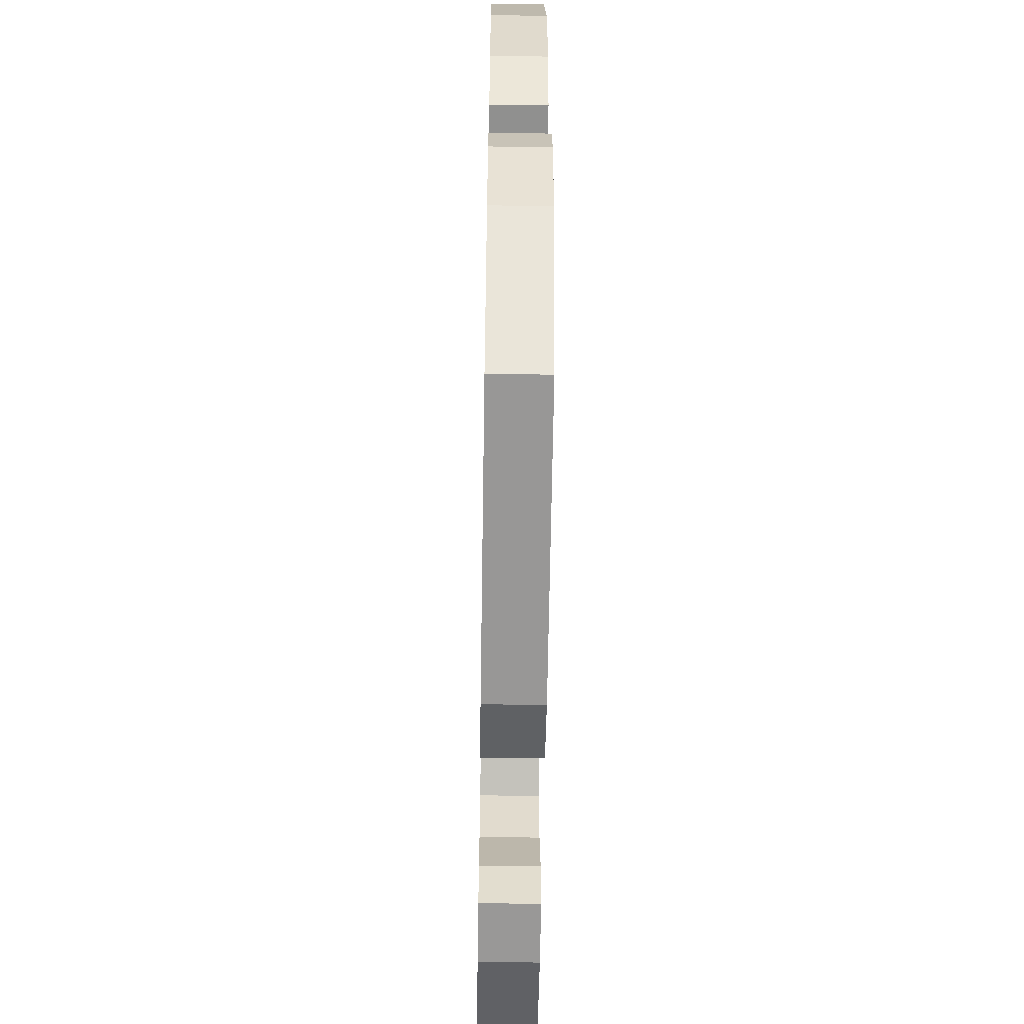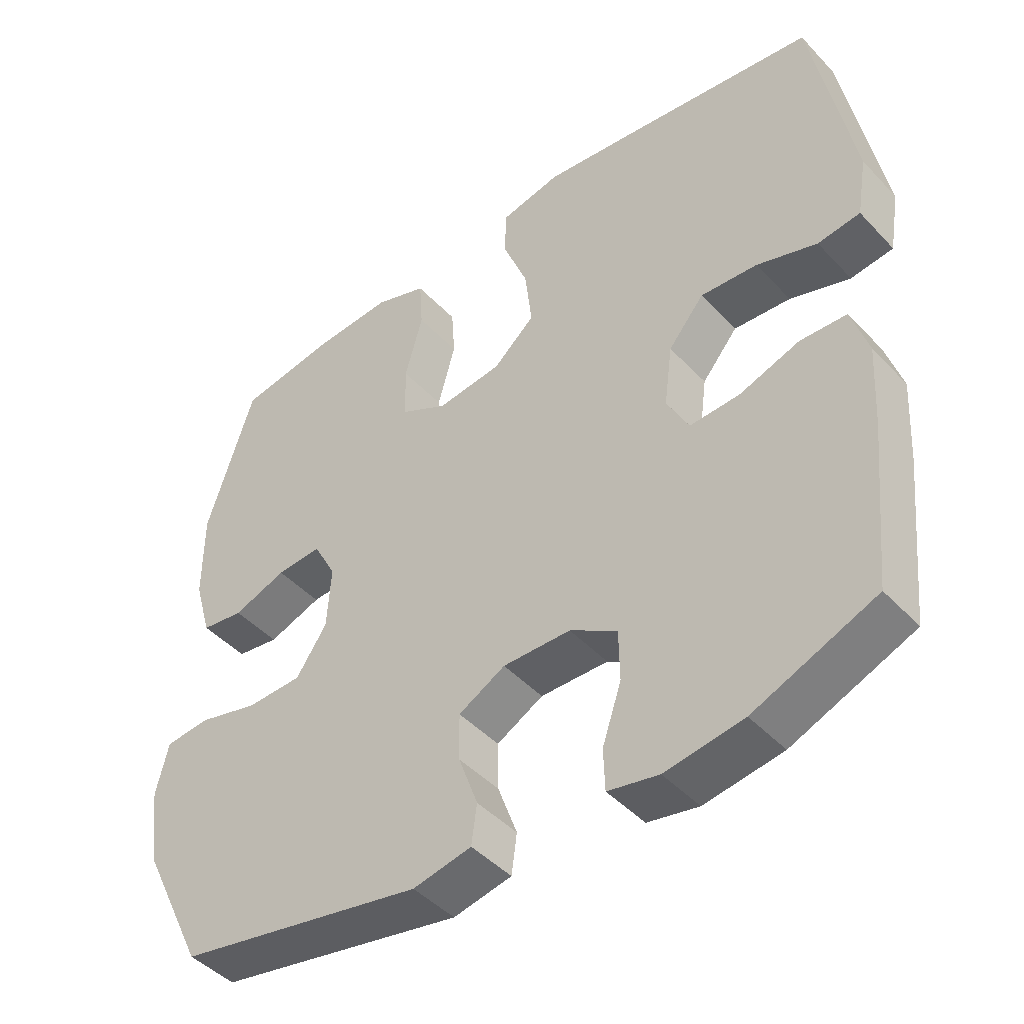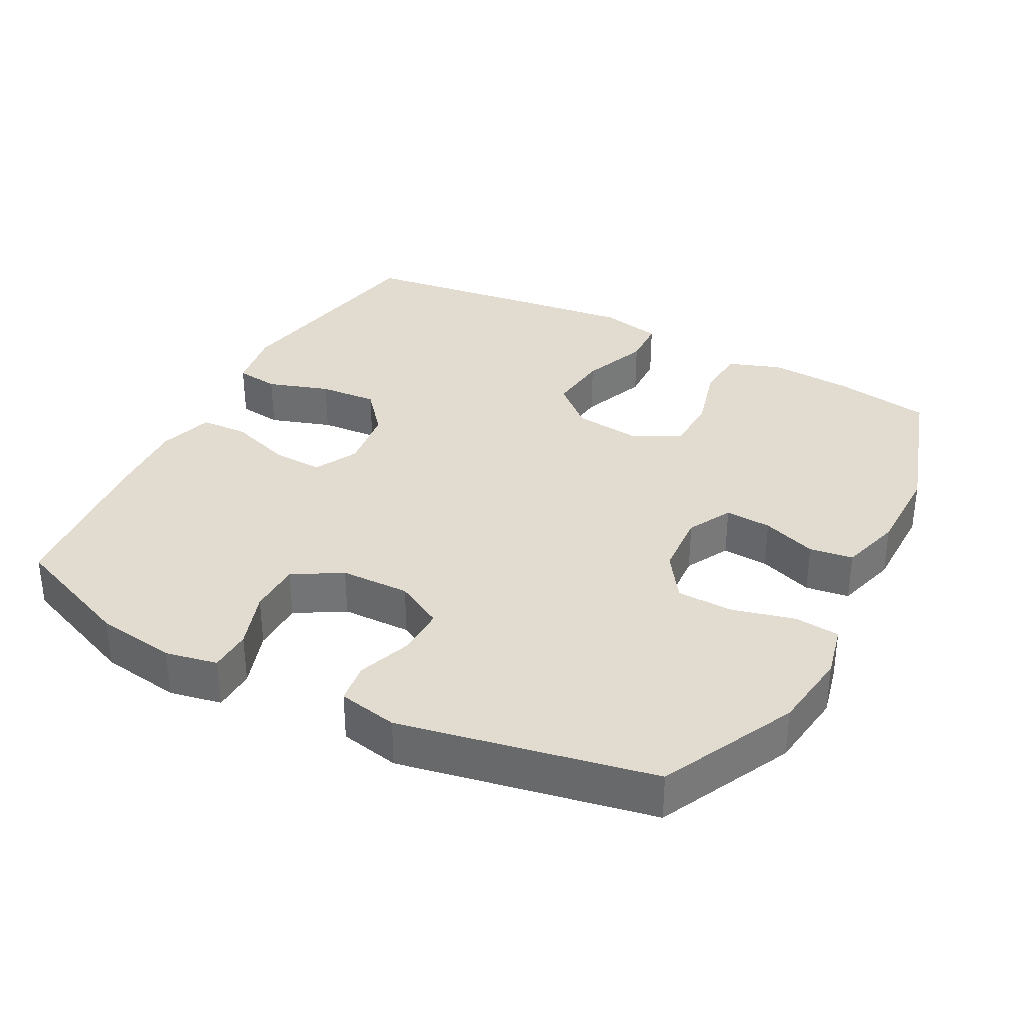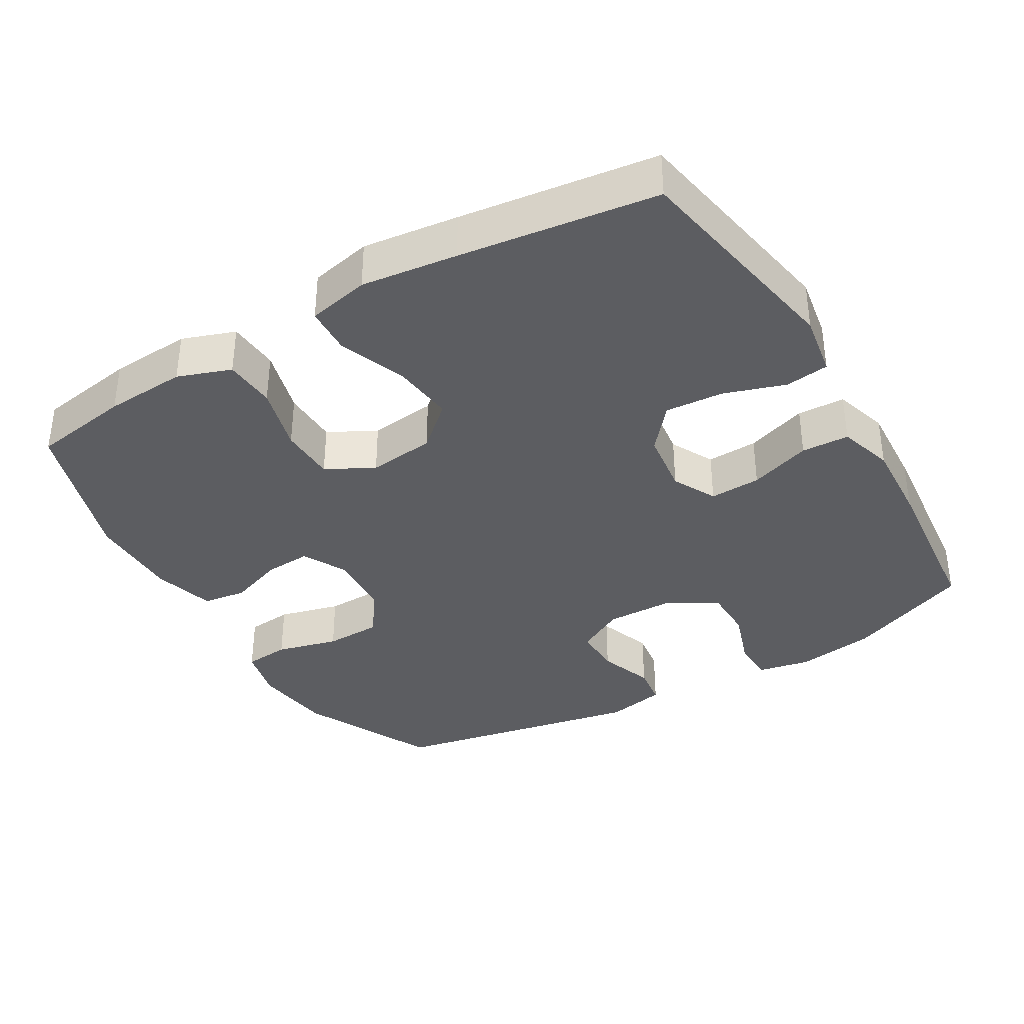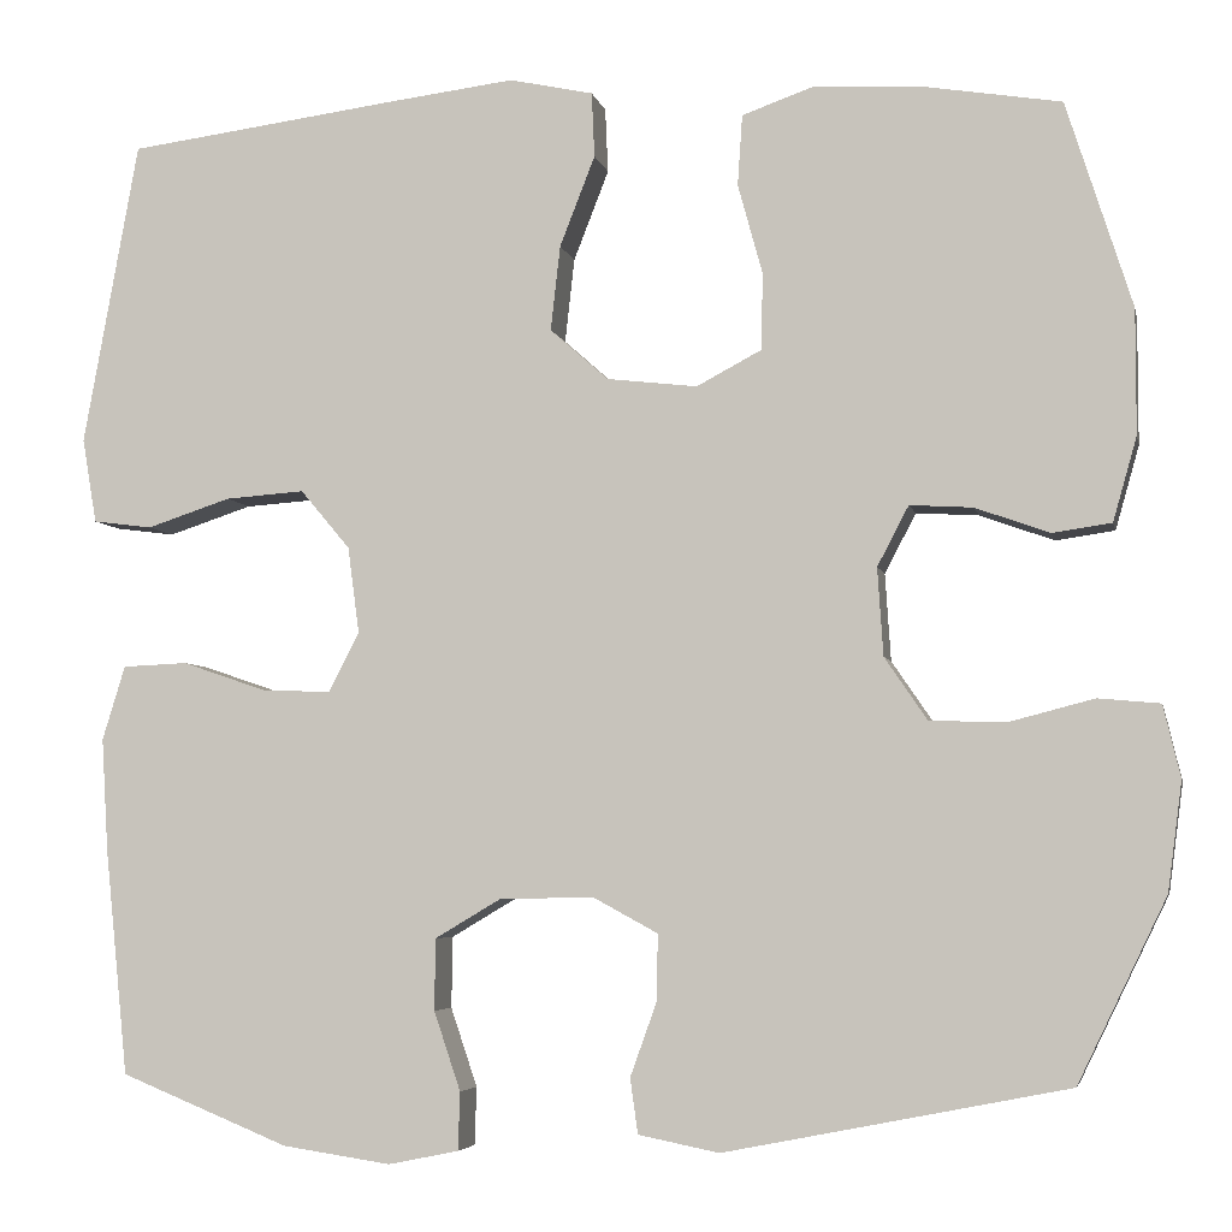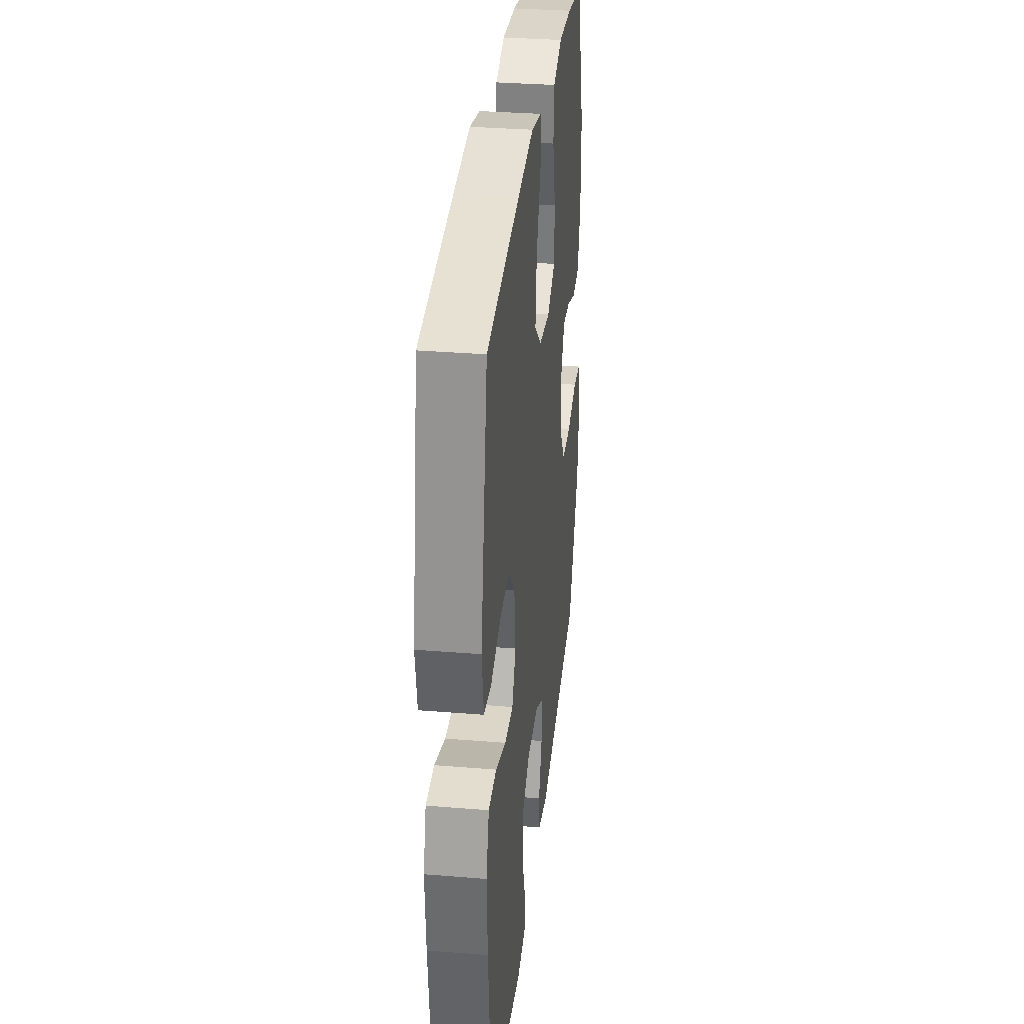
<metadata>
{"format":"obj","ext":"obj","renderer":"f3d","projection":"perspective","resolution":1024,"background":"white","views":[{"elev":-57.2,"azim":-90.9,"up":"+Z"},{"elev":-45.3,"azim":39.9,"up":"+Z"},{"elev":34.2,"azim":-152.1,"up":"+Y"},{"elev":-36.7,"azim":30.5,"up":"+Y"},{"elev":-4.9,"azim":-168.4,"up":"+Z"},{"elev":32.5,"azim":96.5,"up":"+Z"}]}
</metadata>
<code>
v -0.5 0.07 0.5
v -0.359 0.07 0.523
v -0.243 0.07 0.53
v -0.167 0.07 0.503
v -0.162 0.07 0.429
v -0.188 0.07 0.334
v -0.186 0.07 0.254
v -0.118 0.07 0.218
v -0.023 0.07 0.229
v 0.038 0.07 0.283
v 0.028 0.07 0.372
v -0.009 0.07 0.467
v -0.006 0.07 0.535
v 0.082 0.07 0.554
v 0.219 0.07 0.537
v 0.5 0.07 0.5
v 0.558 0.07 0.181
v 0.543 0.07 0.092
v 0.481 0.07 0.084
v 0.393 0.07 0.113
v 0.31 0.07 0.119
v 0.258 0.07 0.057
v 0.246 0.07 -0.034
v 0.278 0.07 -0.096
v 0.351 0.07 -0.093
v 0.439 0.07 -0.063
v 0.507 0.07 -0.066
v 0.531 0.07 -0.144
v 0.524 0.07 -0.263
v 0.5 0.07 -0.5
v 0.323 0.07 -0.572
v 0.209 0.07 -0.589
v 0.135 0.07 -0.574
v 0.133 0.07 -0.513
v 0.161 0.07 -0.43
v 0.16 0.07 -0.355
v 0.091 0.07 -0.314
v -0.008 0.07 -0.312
v -0.076 0.07 -0.349
v -0.075 0.07 -0.418
v -0.047 0.07 -0.496
v -0.055 0.07 -0.554
v -0.14 0.07 -0.571
v -0.5 0.07 -0.5
v -0.593 0.07 -0.308
v -0.608 0.07 -0.194
v -0.59 0.07 -0.118
v -0.525 0.07 -0.112
v -0.437 0.07 -0.135
v -0.356 0.07 -0.133
v -0.311 0.07 -0.067
v -0.305 0.07 0.025
v -0.338 0.07 0.088
v -0.404 0.07 0.084
v -0.482 0.07 0.056
v -0.544 0.07 0.065
v -0.569 0.07 0.153
v -0.569 0.07 0.284
v -0.5 0 0.5
v -0.359 0 0.523
v -0.243 0 0.53
v -0.167 0 0.503
v -0.162 0 0.429
v -0.188 0 0.334
v -0.186 0 0.254
v -0.118 0 0.218
v -0.023 0 0.229
v 0.038 0 0.283
v 0.028 0 0.372
v -0.009 0 0.467
v -0.006 0 0.535
v 0.082 0 0.554
v 0.219 0 0.537
v 0.5 0 0.5
v 0.558 0 0.181
v 0.543 0 0.092
v 0.481 0 0.084
v 0.393 0 0.113
v 0.31 0 0.119
v 0.258 0 0.057
v 0.246 0 -0.034
v 0.278 0 -0.096
v 0.351 0 -0.093
v 0.439 0 -0.063
v 0.507 0 -0.066
v 0.531 0 -0.144
v 0.524 0 -0.263
v 0.5 0 -0.5
v 0.323 0 -0.572
v 0.209 0 -0.589
v 0.135 0 -0.574
v 0.133 0 -0.513
v 0.161 0 -0.43
v 0.16 0 -0.355
v 0.091 0 -0.314
v -0.008 0 -0.312
v -0.076 0 -0.349
v -0.075 0 -0.418
v -0.047 0 -0.496
v -0.055 0 -0.554
v -0.14 0 -0.571
v -0.5 0 -0.5
v -0.593 0 -0.308
v -0.608 0 -0.194
v -0.59 0 -0.118
v -0.525 0 -0.112
v -0.437 0 -0.135
v -0.356 0 -0.133
v -0.311 0 -0.067
v -0.305 0 0.025
v -0.338 0 0.088
v -0.404 0 0.084
v -0.482 0 0.056
v -0.544 0 0.065
v -0.569 0 0.153
v -0.569 0 0.284
f 4 5 6
f 3 4 6
f 2 3 6
f 1 2 6
f 58 1 6
f 57 58 6
f 56 57 6
f 55 56 6
f 54 55 6
f 53 54 6 7
f 52 53 7 8
f 51 52 8 9
f 50 51 9 10
f 47 48 49
f 46 47 49
f 45 46 49
f 44 45 49
f 43 44 49
f 42 43 49
f 41 42 49
f 40 41 49
f 39 40 49 50
f 38 39 50 10
f 33 34 35
f 32 33 35
f 31 32 35
f 30 31 35
f 29 30 35
f 28 29 35
f 27 28 35
f 26 27 35
f 25 26 35
f 24 25 35 36
f 23 24 36 37
f 18 19 20
f 17 18 20
f 16 17 20
f 15 16 20
f 14 15 20
f 13 14 20
f 12 13 20
f 11 12 20
f 10 11 20 21
f 37 38 10
f 23 37 10
f 22 23 10
f 10 21 22
f 64 63 62
f 64 62 61
f 64 61 60
f 64 60 59
f 64 59 116
f 64 116 115
f 64 115 114
f 64 114 113
f 64 113 112
f 65 64 112 111
f 66 65 111 110
f 67 66 110 109
f 68 67 109 108
f 107 106 105
f 107 105 104
f 107 104 103
f 107 103 102
f 107 102 101
f 107 101 100
f 107 100 99
f 107 99 98
f 108 107 98 97
f 68 108 97 96
f 93 92 91
f 93 91 90
f 93 90 89
f 93 89 88
f 93 88 87
f 93 87 86
f 93 86 85
f 93 85 84
f 93 84 83
f 94 93 83 82
f 95 94 82 81
f 78 77 76
f 78 76 75
f 78 75 74
f 78 74 73
f 78 73 72
f 78 72 71
f 78 71 70
f 78 70 69
f 79 78 69 68
f 68 96 95
f 68 95 81
f 68 81 80
f 80 79 68
f 1 59 60 2
f 2 60 61 3
f 3 61 62 4
f 4 62 63 5
f 5 63 64 6
f 6 64 65 7
f 7 65 66 8
f 8 66 67 9
f 9 67 68 10
f 10 68 69 11
f 11 69 70 12
f 12 70 71 13
f 13 71 72 14
f 14 72 73 15
f 15 73 74 16
f 16 74 75 17
f 17 75 76 18
f 18 76 77 19
f 19 77 78 20
f 20 78 79 21
f 21 79 80 22
f 22 80 81 23
f 23 81 82 24
f 24 82 83 25
f 25 83 84 26
f 26 84 85 27
f 27 85 86 28
f 28 86 87 29
f 29 87 88 30
f 30 88 89 31
f 31 89 90 32
f 32 90 91 33
f 33 91 92 34
f 34 92 93 35
f 35 93 94 36
f 36 94 95 37
f 37 95 96 38
f 38 96 97 39
f 39 97 98 40
f 40 98 99 41
f 41 99 100 42
f 42 100 101 43
f 43 101 102 44
f 44 102 103 45
f 45 103 104 46
f 46 104 105 47
f 47 105 106 48
f 48 106 107 49
f 49 107 108 50
f 50 108 109 51
f 51 109 110 52
f 52 110 111 53
f 53 111 112 54
f 54 112 113 55
f 55 113 114 56
f 56 114 115 57
f 57 115 116 58
f 58 116 59 1

</code>
